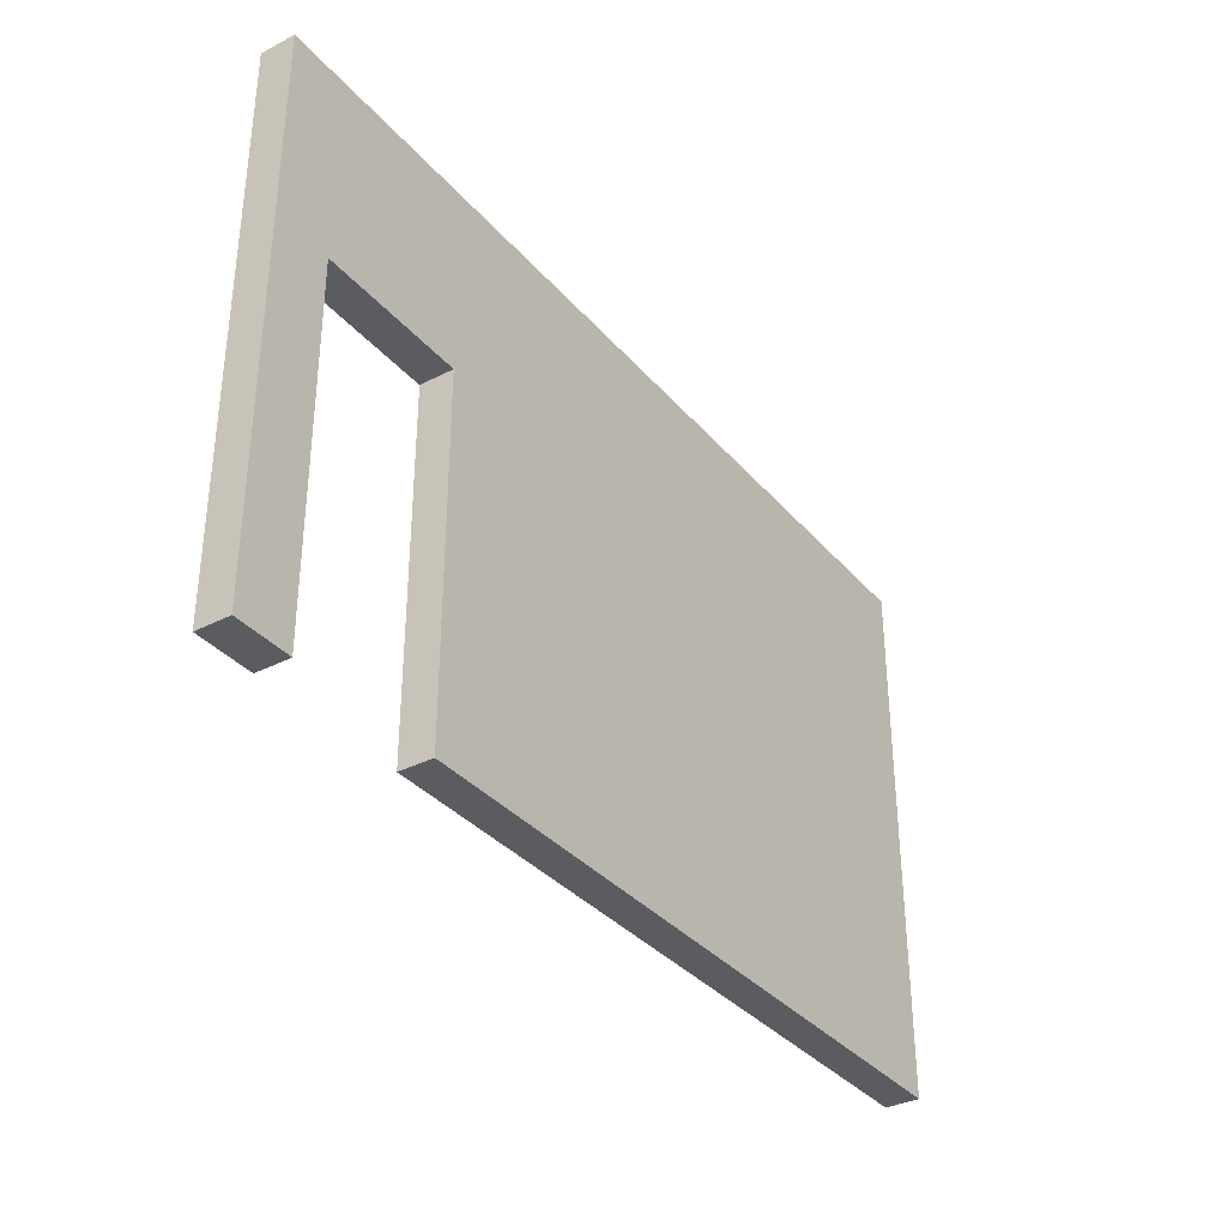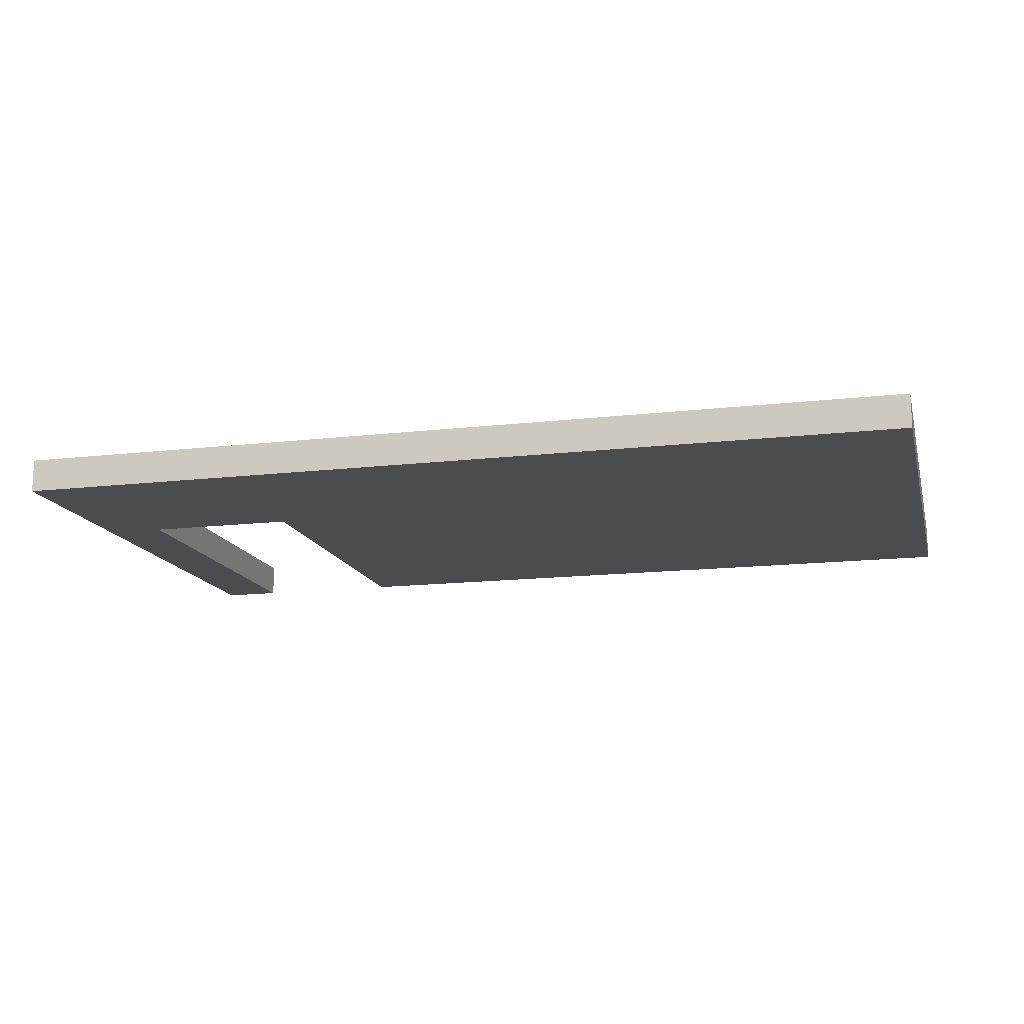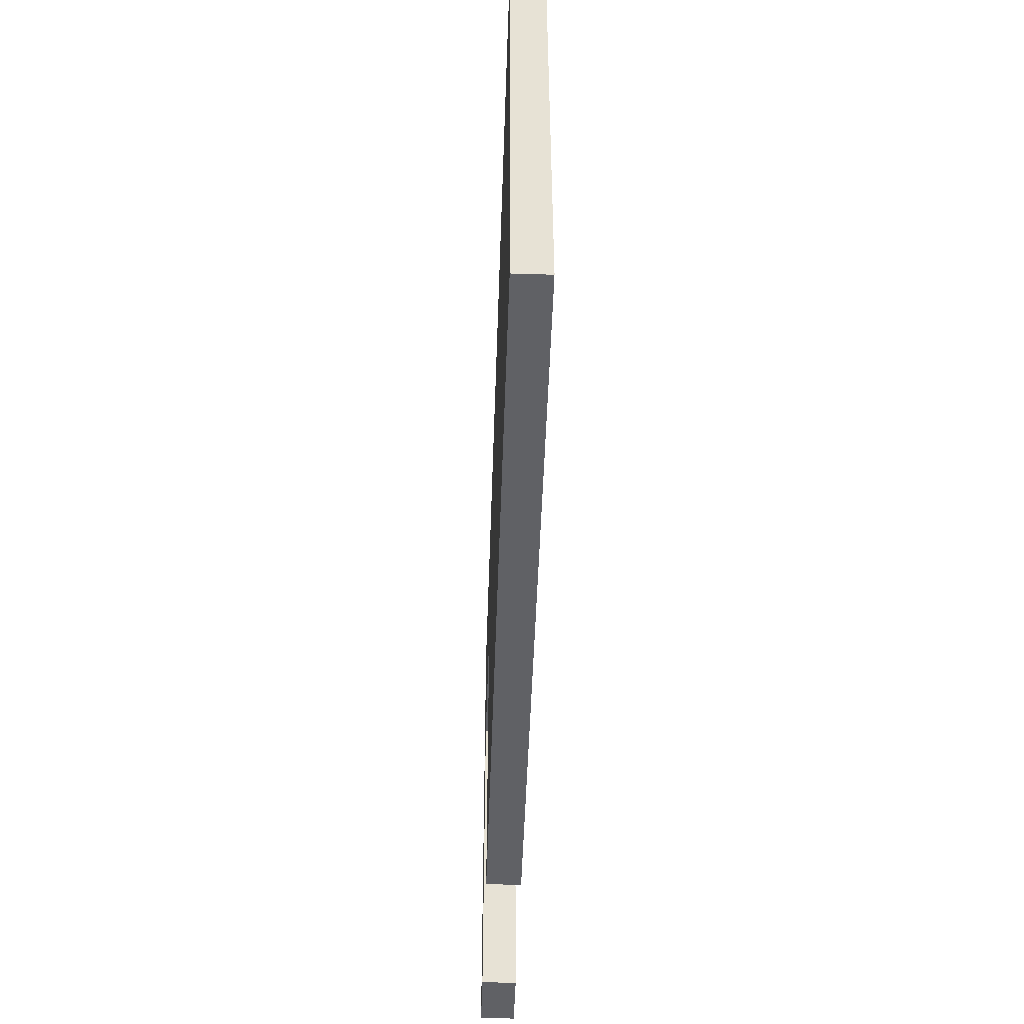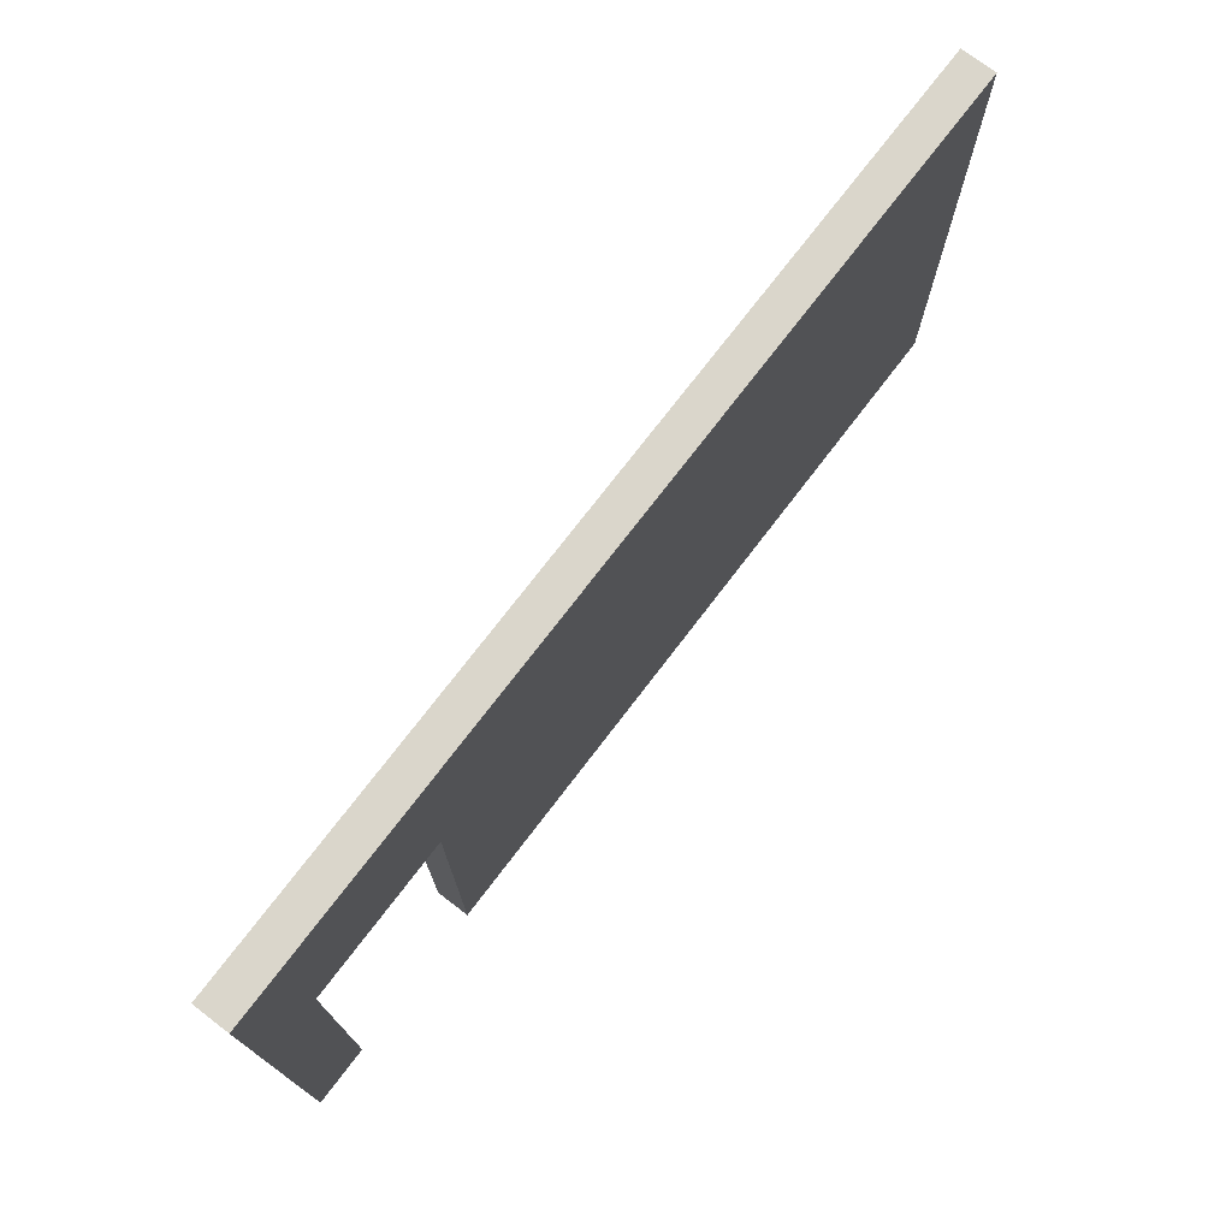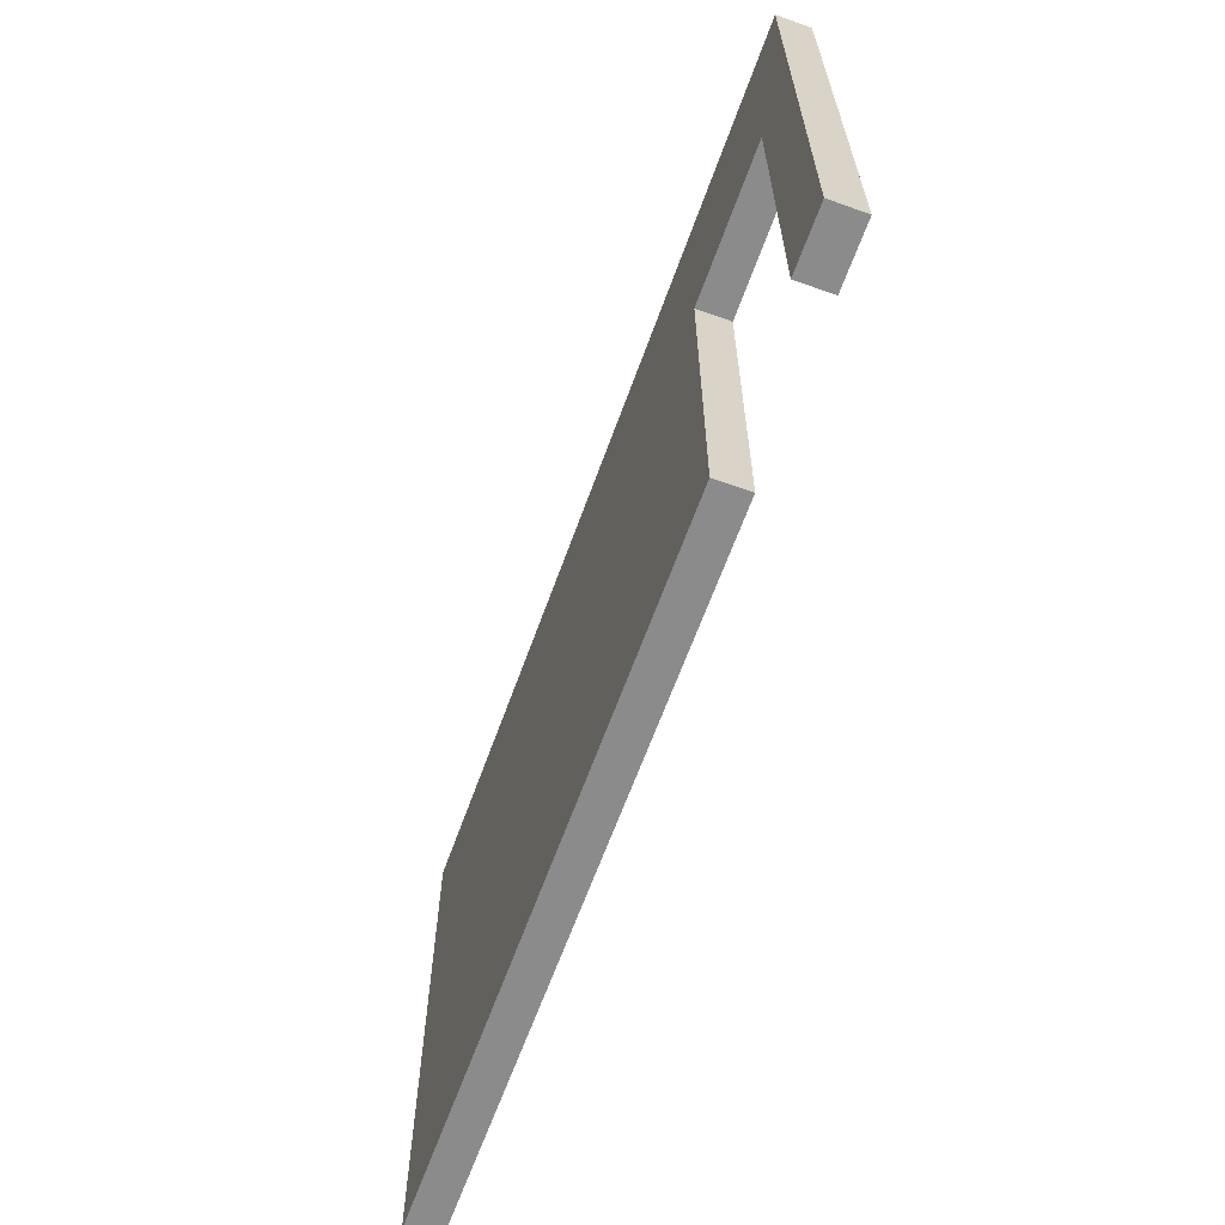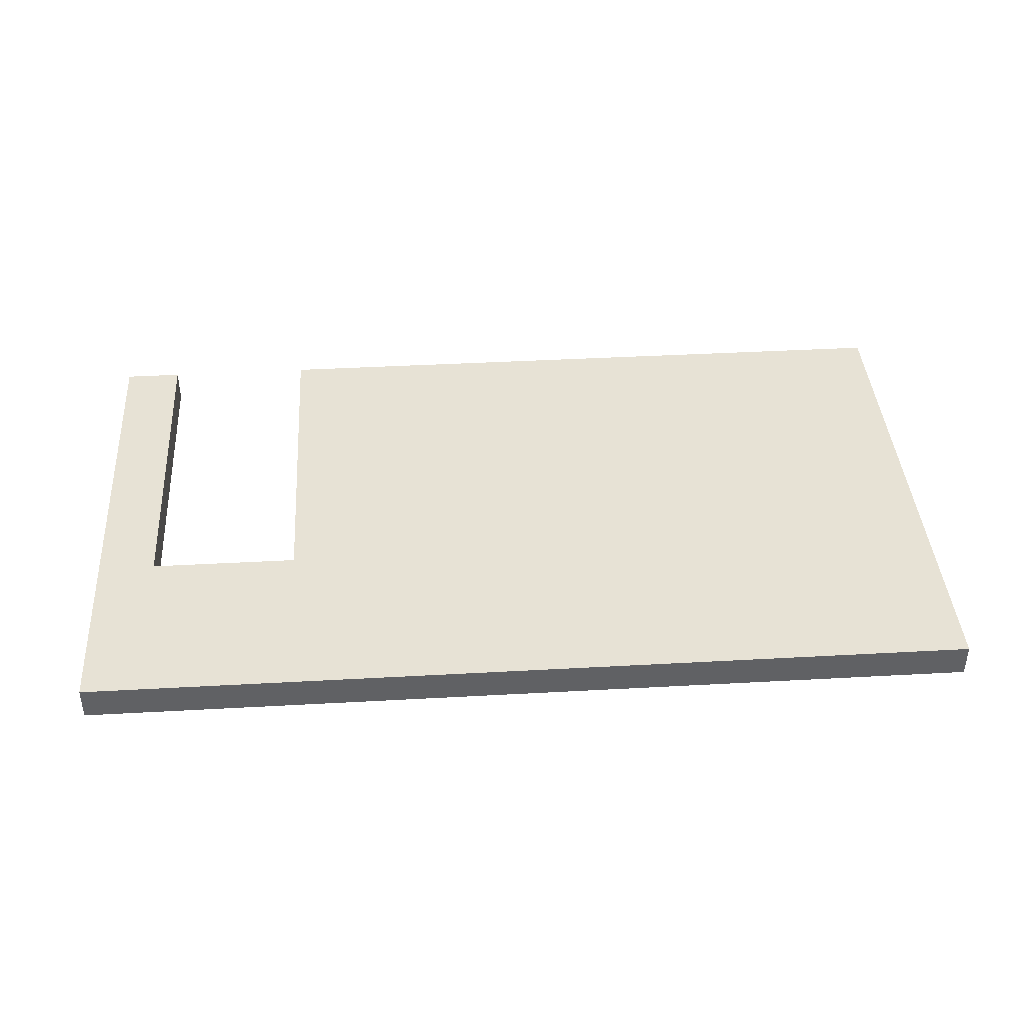
<metadata>
{"format":"obj","ext":"obj","renderer":"f3d","projection":"perspective","resolution":1024,"background":"white","views":[{"elev":-34.9,"azim":124.4,"up":"+Y"},{"elev":-14.8,"azim":-165.8,"up":"+Z"},{"elev":-50.4,"azim":-91.9,"up":"+Y"},{"elev":74.0,"azim":127.3,"up":"+Y"},{"elev":-63.9,"azim":70.2,"up":"+Y"},{"elev":40.4,"azim":176.1,"up":"+Z"}]}
</metadata>
<code>
o 131715
v 2.734 10.6 8.271
v 2.734 8.5 8.271
v 3.084 8.5 8.271
v 3.084 11.4 8.271
v 3.084 11.6 8.271
v 3.084 11.7 8.271
v -2.316 11.7 8.271
v -2.316 8.5 8.271
v 1.834 8.5 8.271
v 1.834 10.6 8.271
v 3.084 8.5 8.071
v 2.884 8.5 8.071
v 2.734 8.5 8.071
v 2.734 10.6 8.071
v 1.834 10.6 8.071
v 1.834 8.5 8.071
v -2.316 8.5 8.071
v -2.316 11.7 8.071
v 2.884 11.7 8.071
v 3.084 11.7 8.071
f 8 9 10
f 6 7 10
f 10 7 8
f 4 10 1
f 3 4 1
f 6 10 5
f 5 10 4
f 2 3 1
f 14 20 11
f 20 14 19
f 12 14 11
f 14 12 13
f 16 17 15
f 15 18 19
f 18 15 17
f 15 19 14
f 3 2 12
f 12 11 3
f 12 2 13
f 9 8 17
f 17 16 9
f 7 6 19
f 20 19 6
f 19 18 7
f 17 8 7
f 7 18 17
f 14 13 2
f 2 1 14
f 15 14 10
f 1 10 14
f 16 15 9
f 10 9 15
f 6 5 20
f 4 11 20
f 11 4 3
f 4 20 5

</code>
